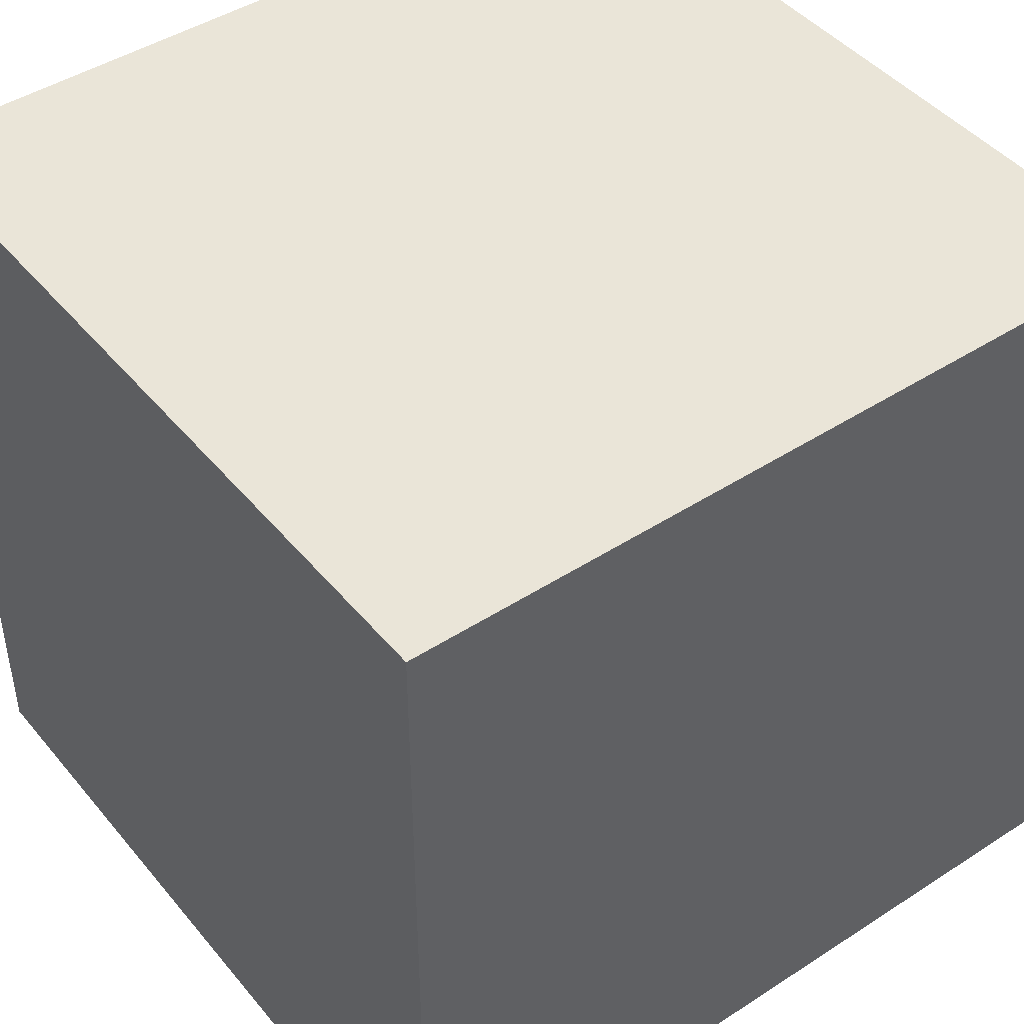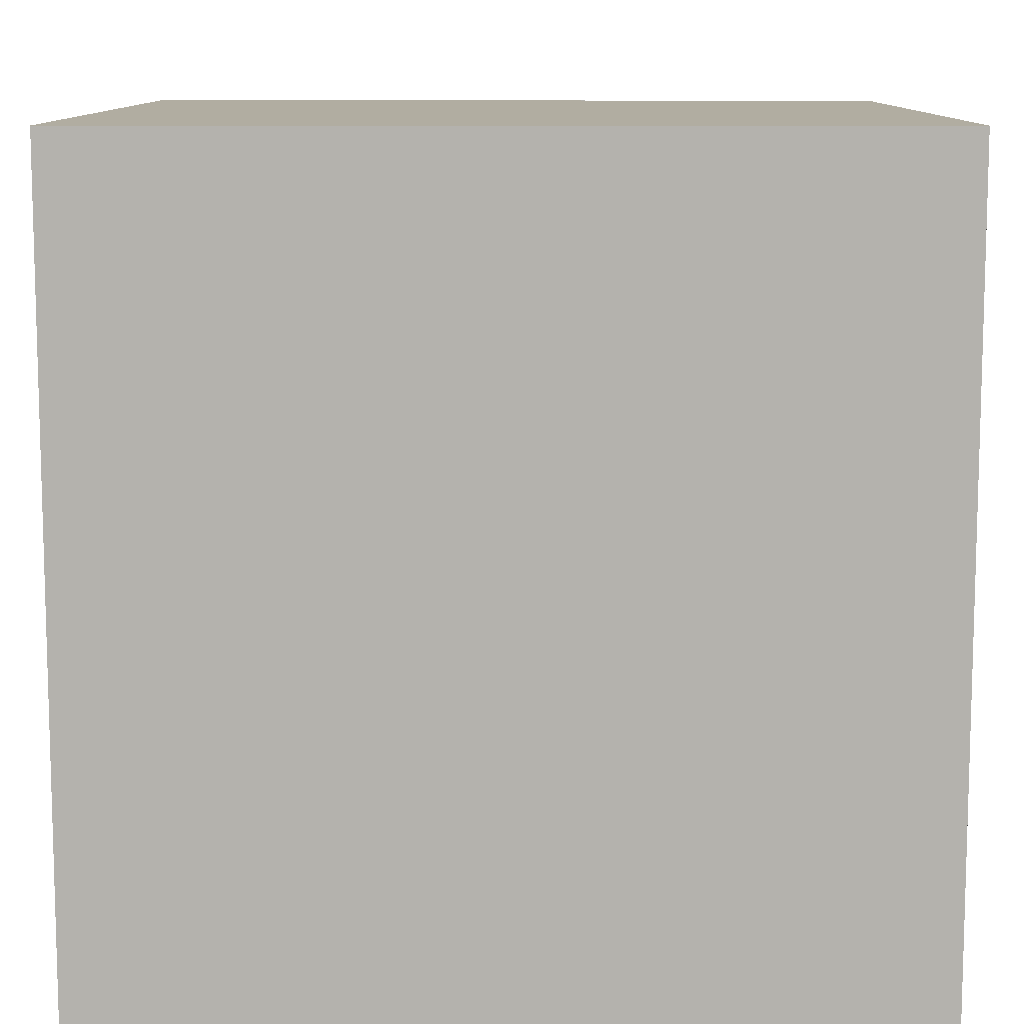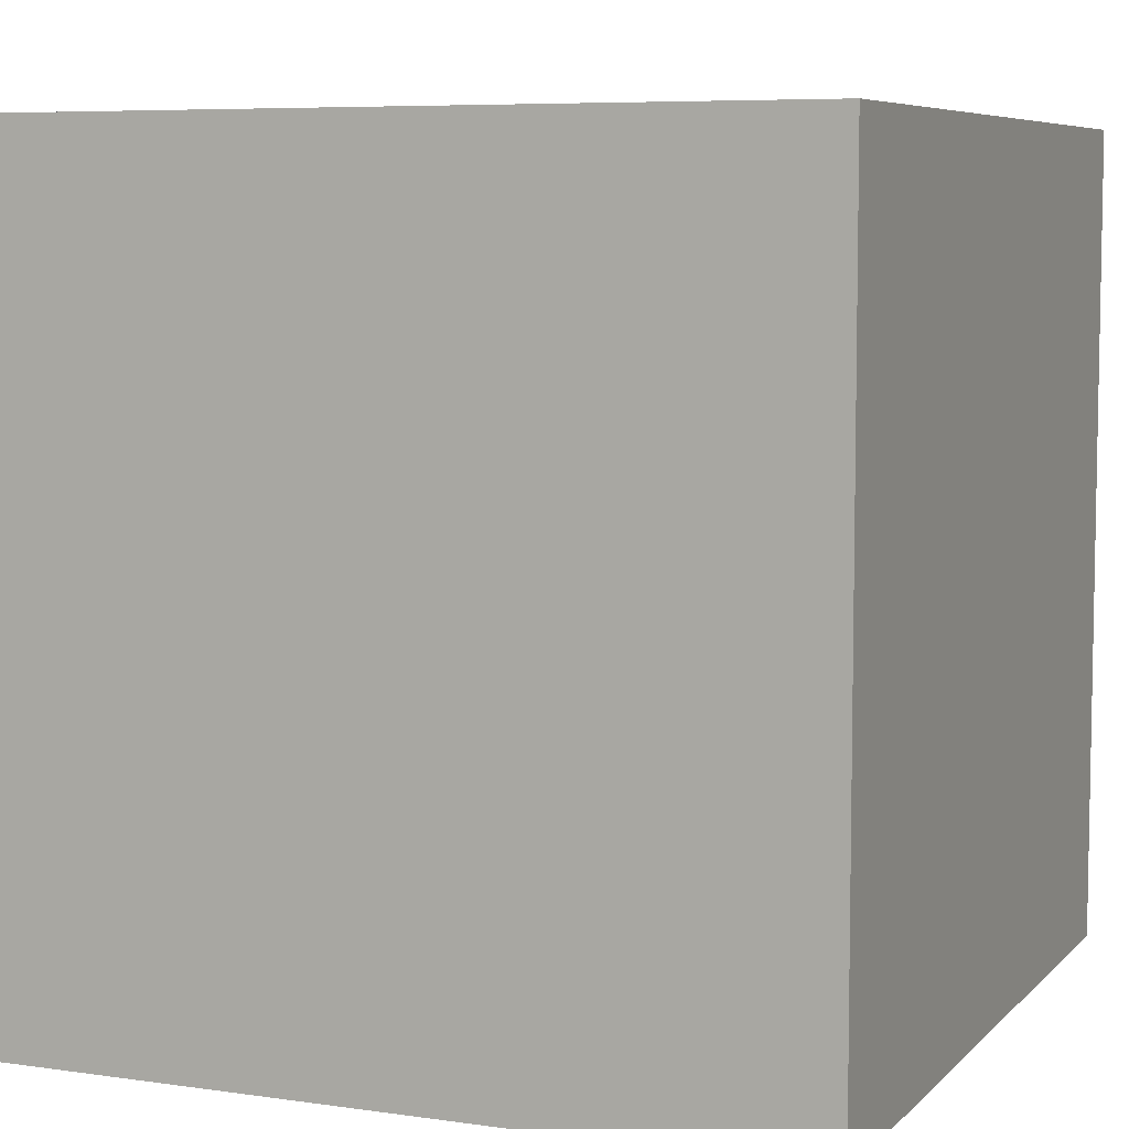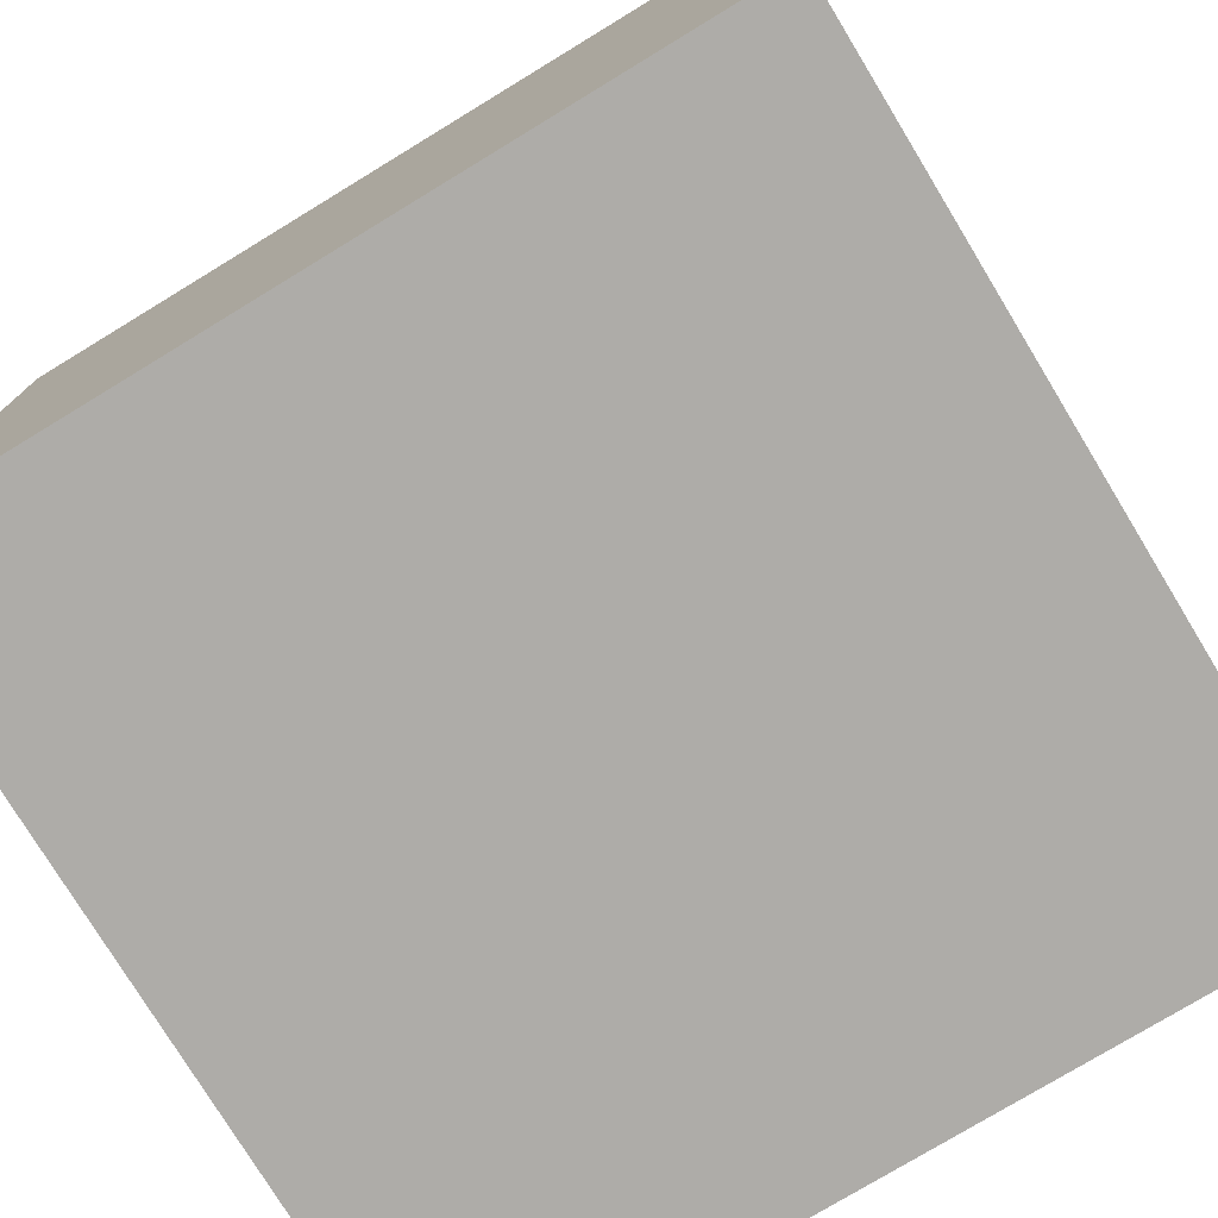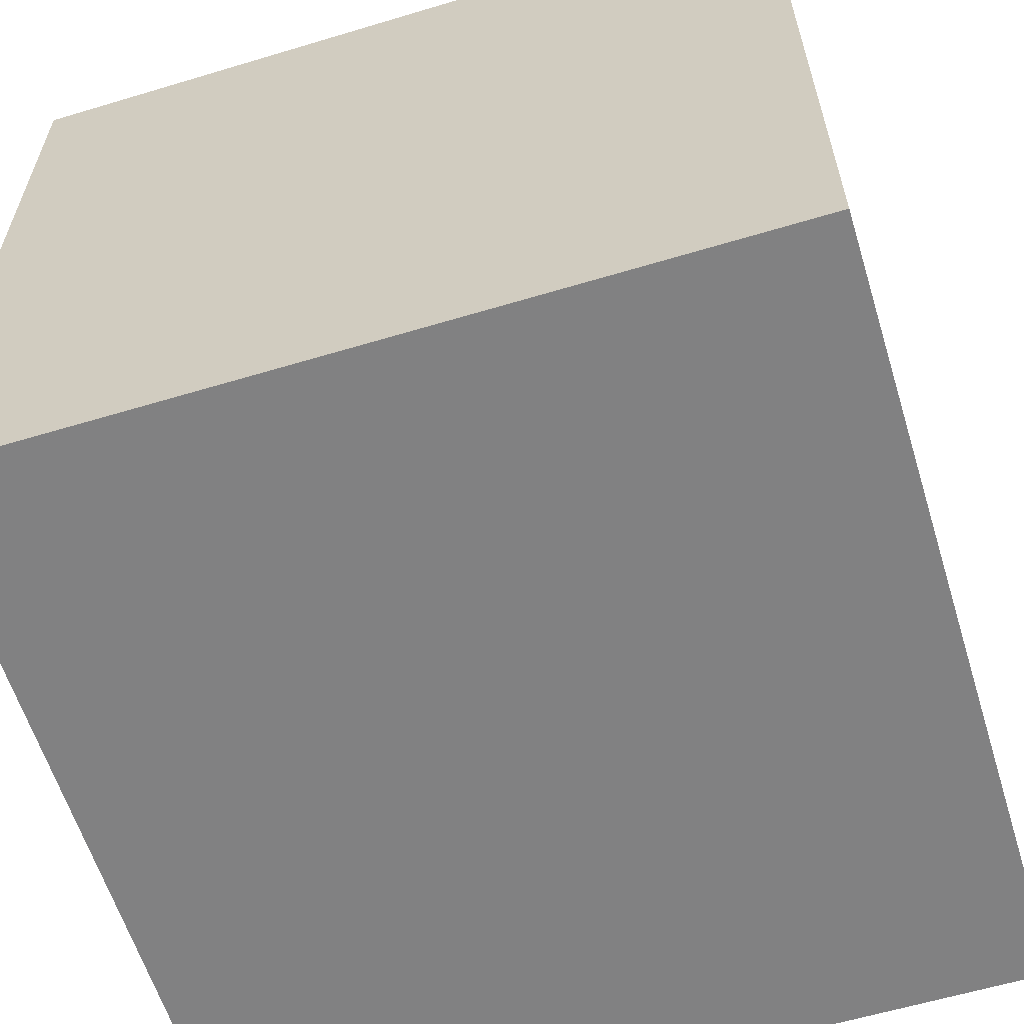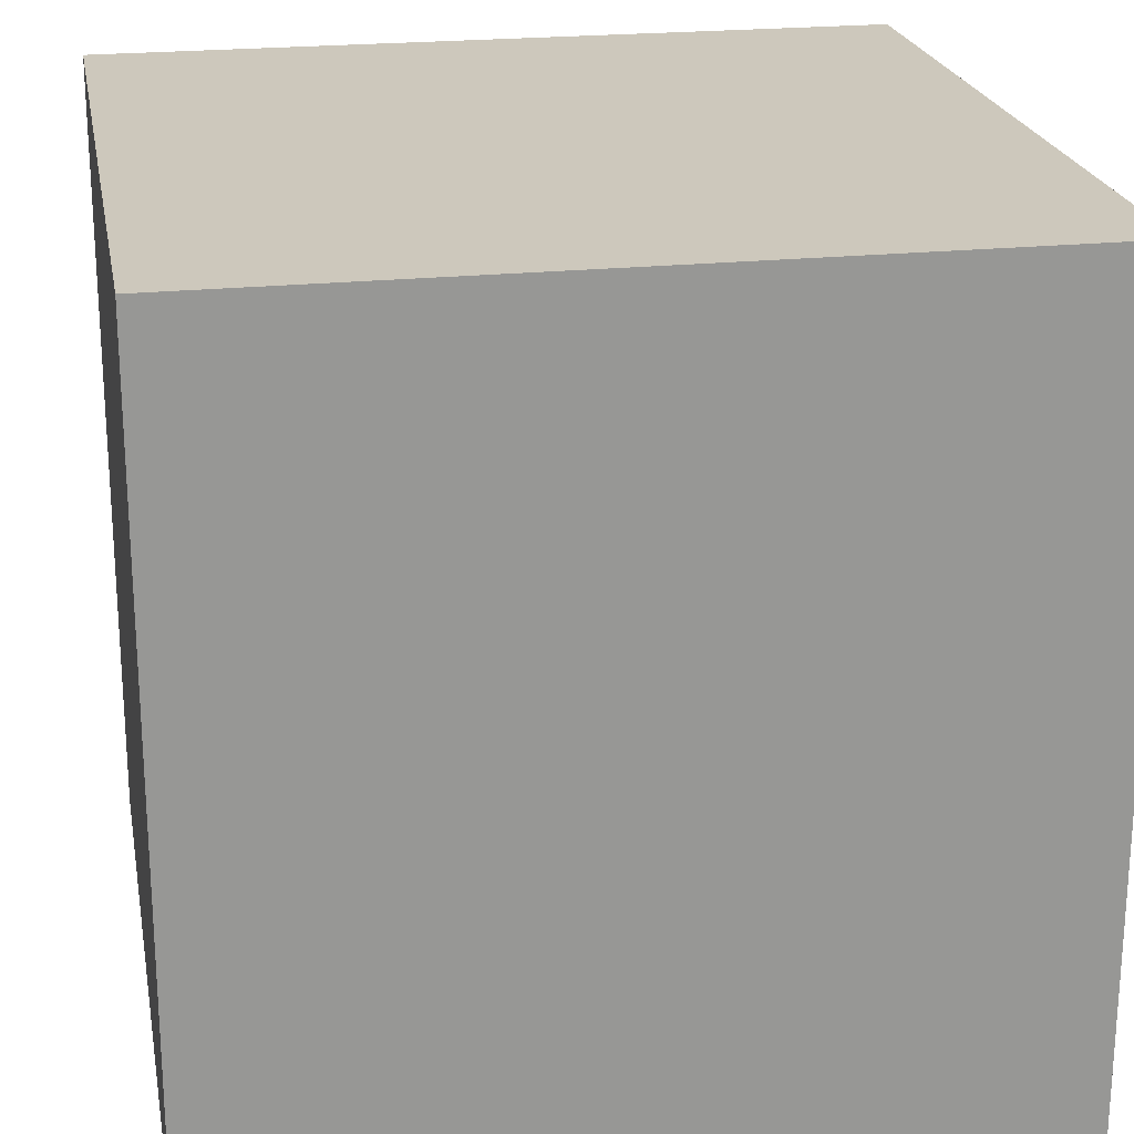
<metadata>
{"format":"obj","ext":"obj","renderer":"f3d","projection":"perspective","resolution":1024,"background":"white","views":[{"elev":45.0,"azim":143.1,"up":"+Y"},{"elev":10.3,"azim":90.3,"up":"+Z"},{"elev":6.7,"azim":22.9,"up":"+Y"},{"elev":-76.8,"azim":-148.7,"up":"+Z"},{"elev":-60.5,"azim":-162.9,"up":"+Z"},{"elev":22.2,"azim":-100.3,"up":"+Y"}]}
</metadata>
<code>
o Cube
v -0.3 0 0.3
v -0.3 0.6 0.3
v -0.3 0 -0.3
v -0.3 0.6 -0.3
v 0.3 0 0.3
v 0.3 0.6 0.3
v 0.3 0 -0.3
v 0.3 0.6 -0.3
f 1 2 4 3
f 3 4 8 7
f 7 8 6 5
f 5 6 2 1
f 3 7 5 1
f 8 4 2 6

</code>
